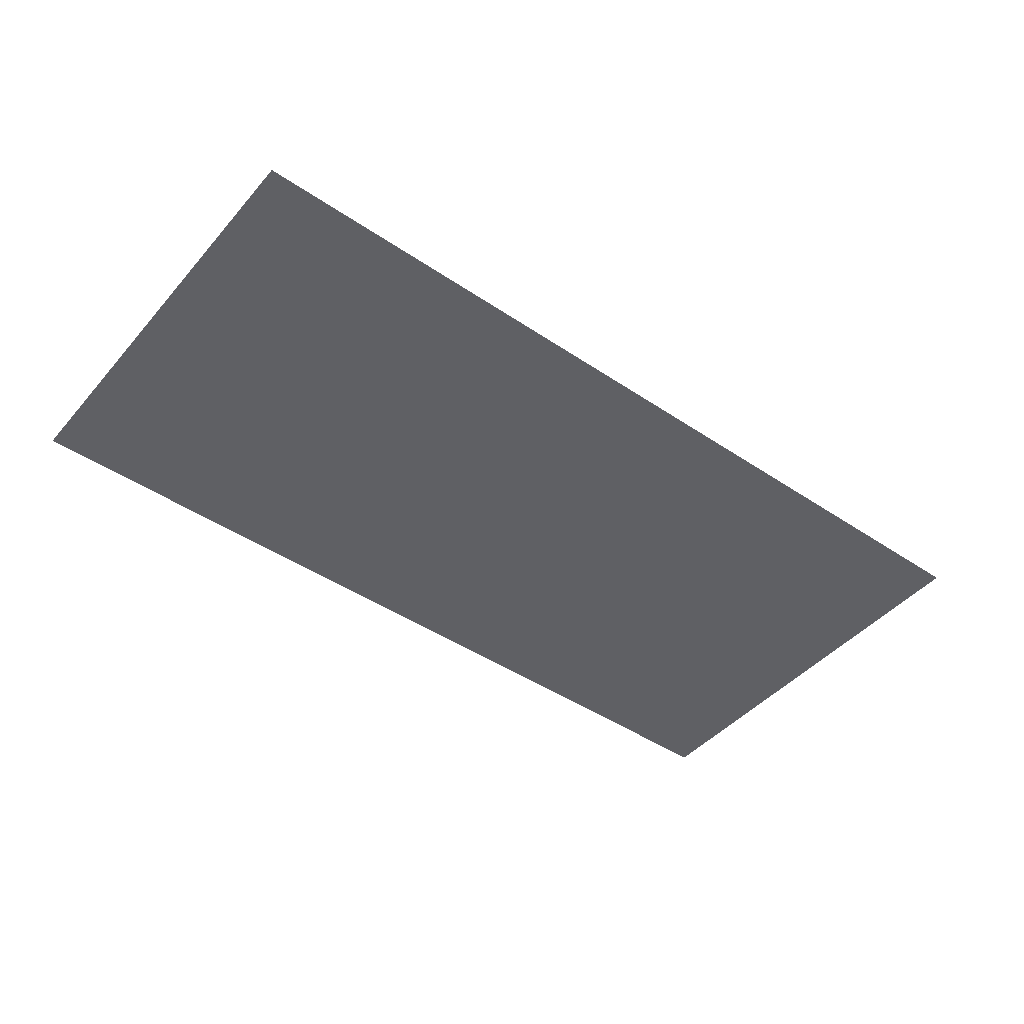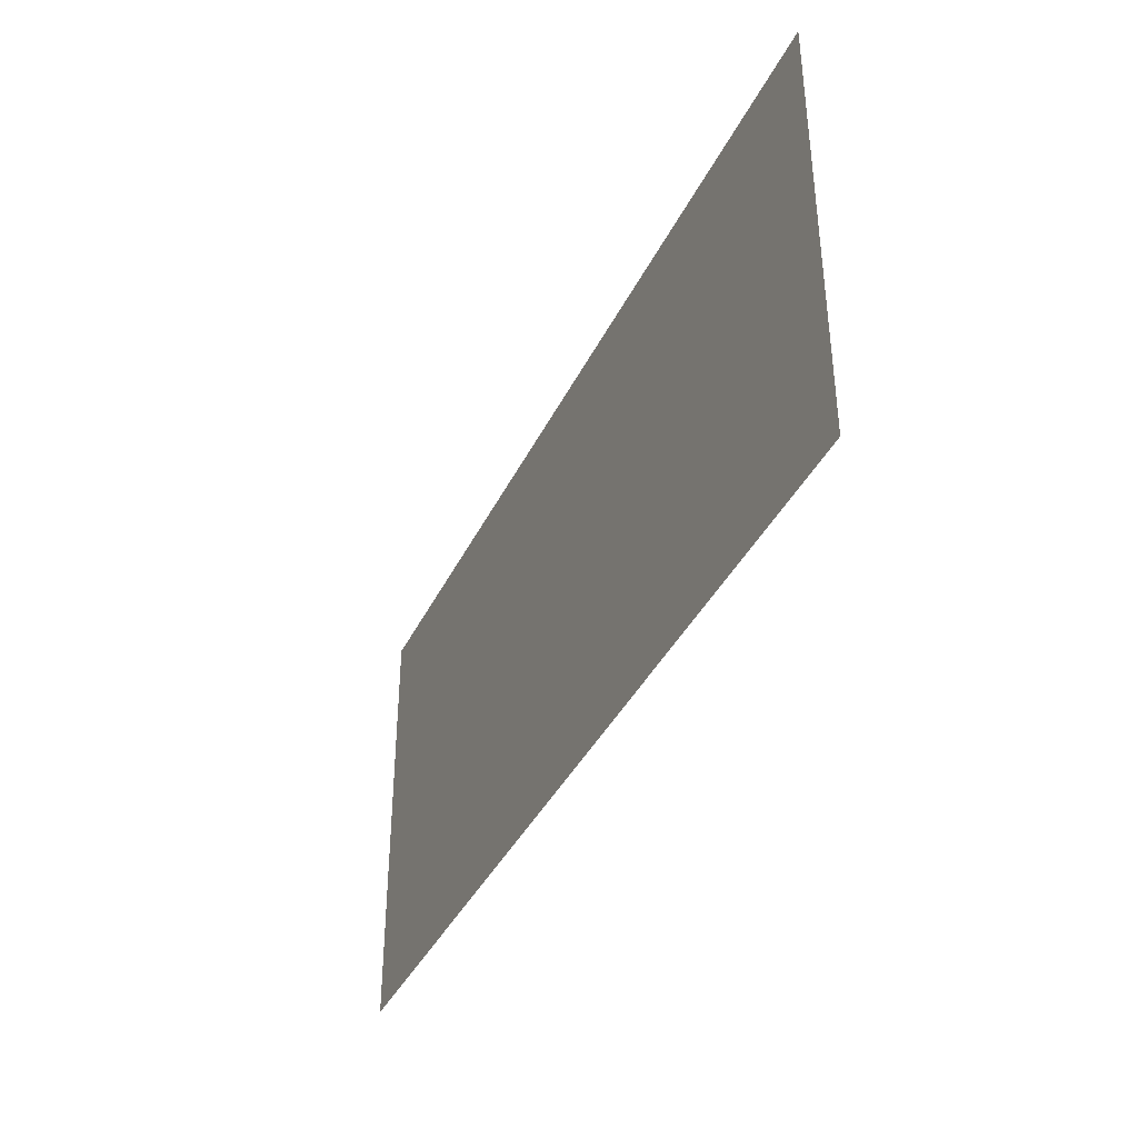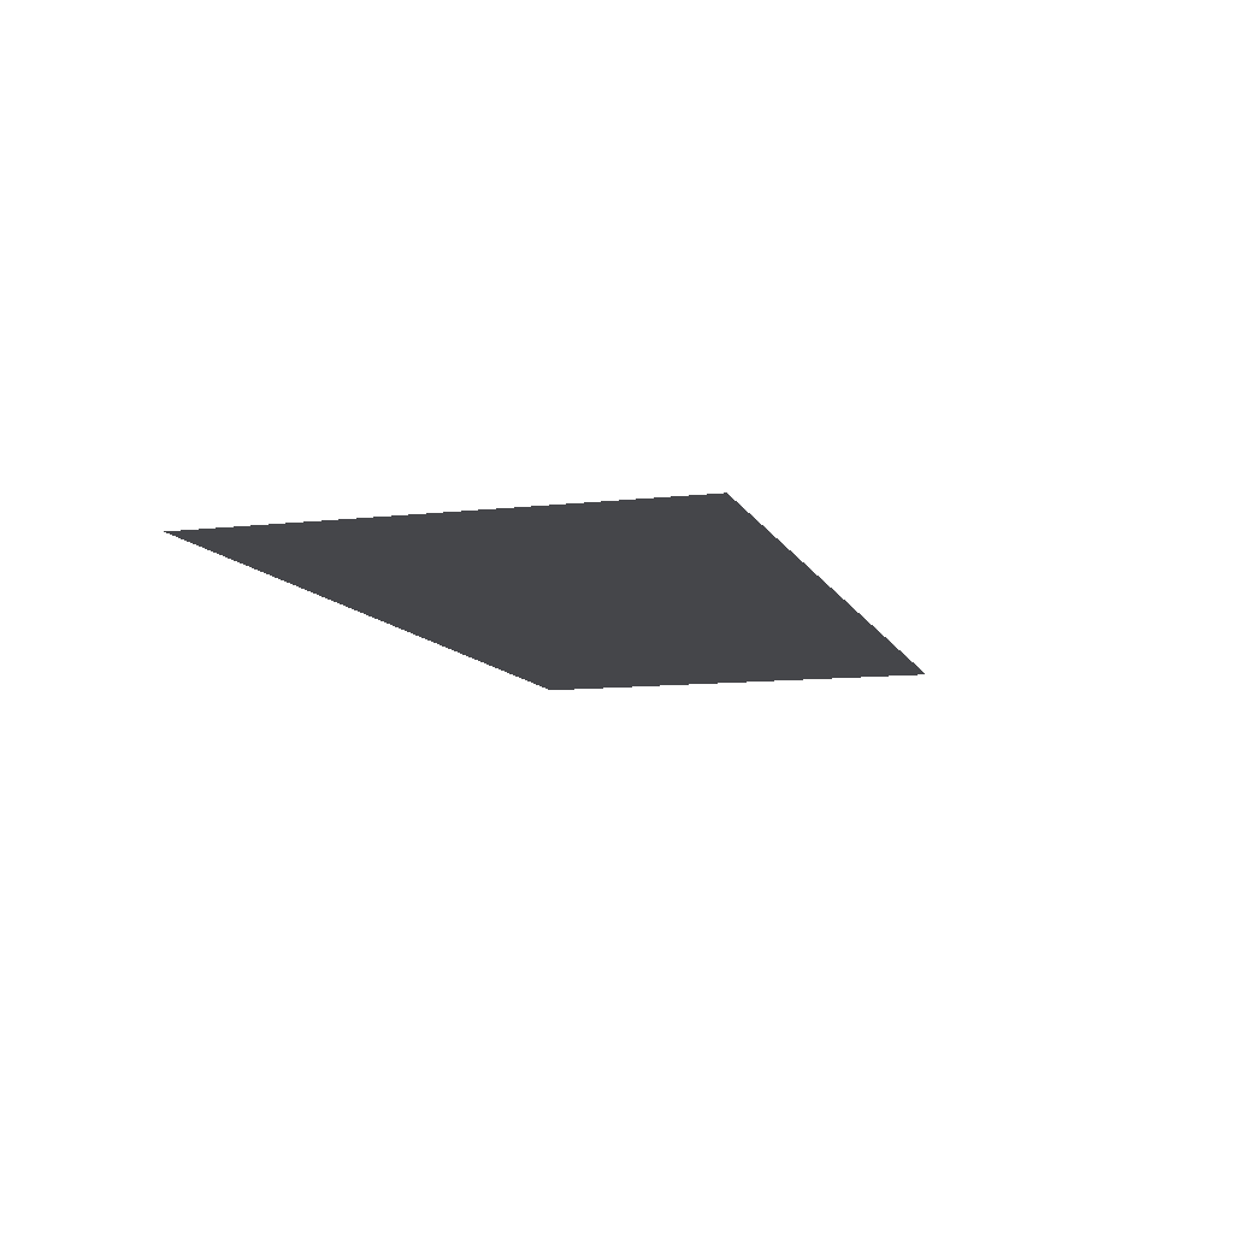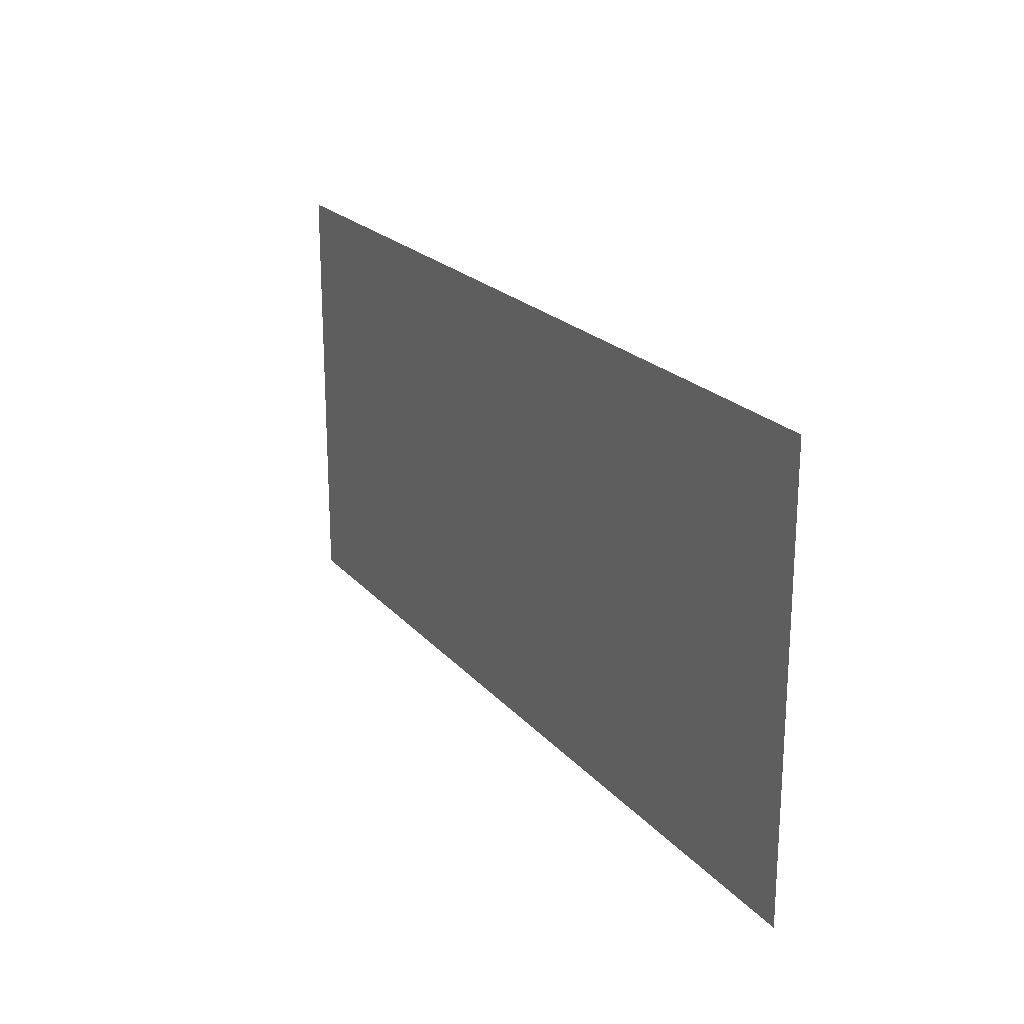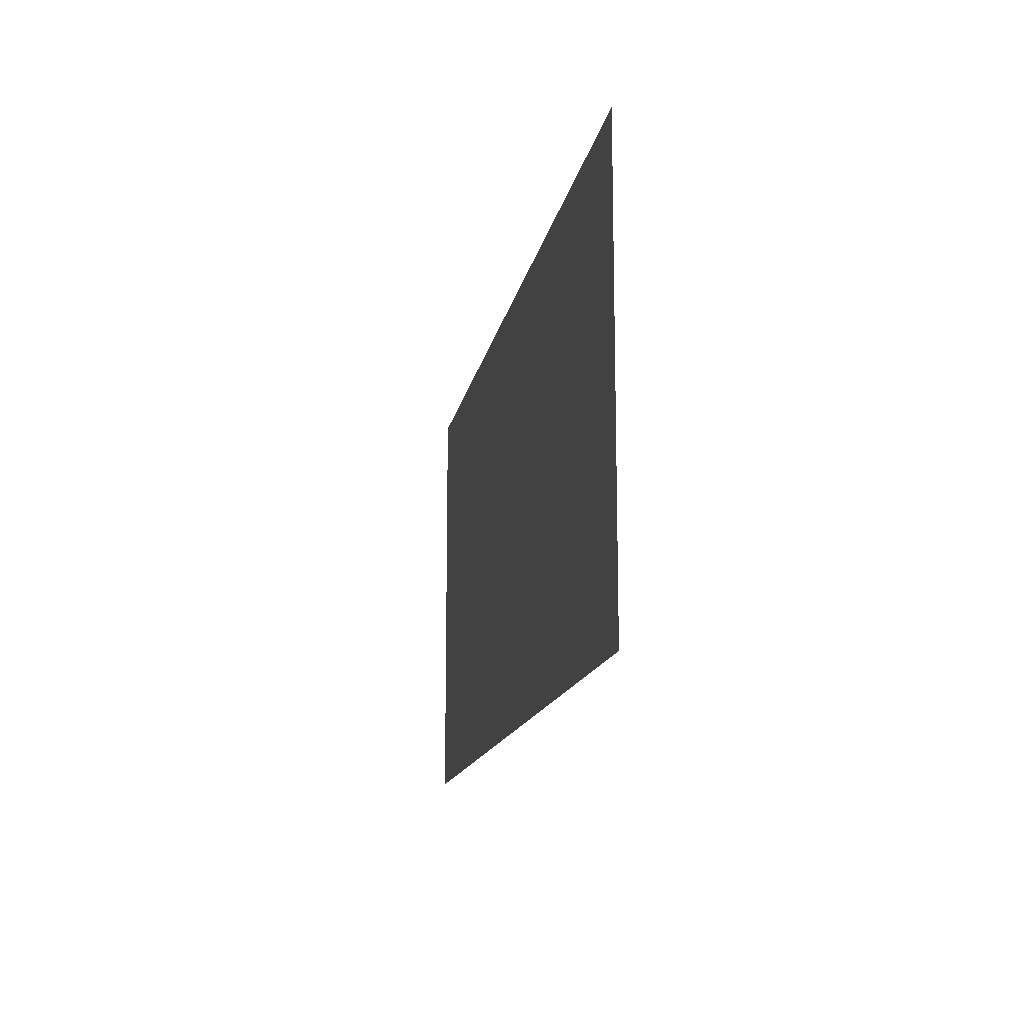
<metadata>
{"format":"obj","ext":"obj","renderer":"f3d","projection":"perspective","resolution":1024,"background":"white","views":[{"elev":-44.9,"azim":142.0,"up":"+Y"},{"elev":-38.7,"azim":-113.8,"up":"+Z"},{"elev":-9.9,"azim":-73.1,"up":"+Y"},{"elev":21.3,"azim":-118.8,"up":"+Z"},{"elev":-14.1,"azim":80.0,"up":"+Z"}]}
</metadata>
<code>
g ENV_S09_Decals_Arrow_04_MO
v 4.36 0 2.092
v -4.36 0 2.092
v -4.36 0 -2.092
v 4.36 0 -2.092
g ENV_S09_Decals_Arrow_04_MO_0
f 3 2 1
f 4 3 1

</code>
